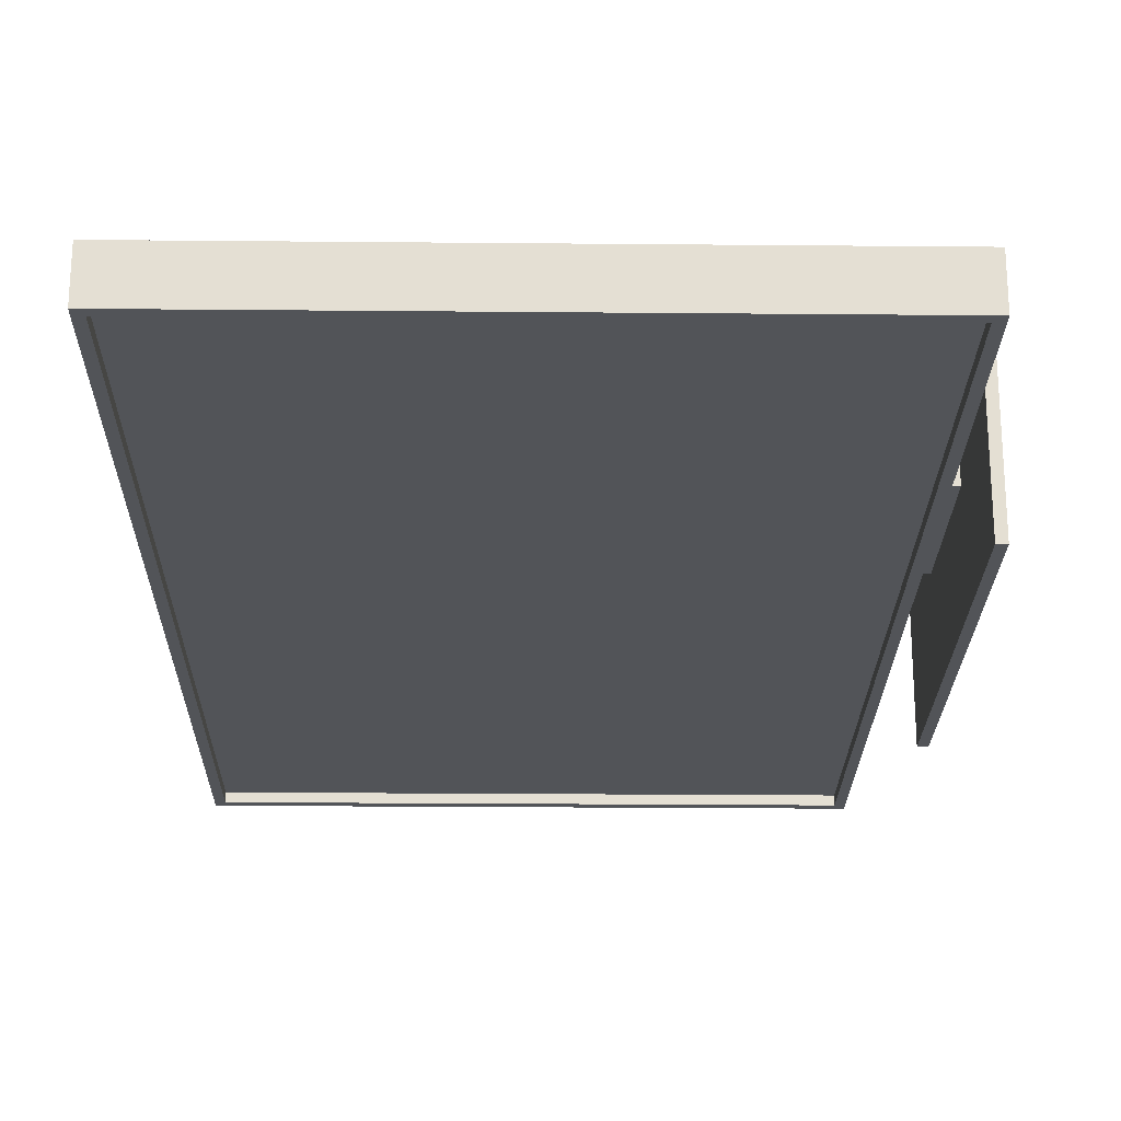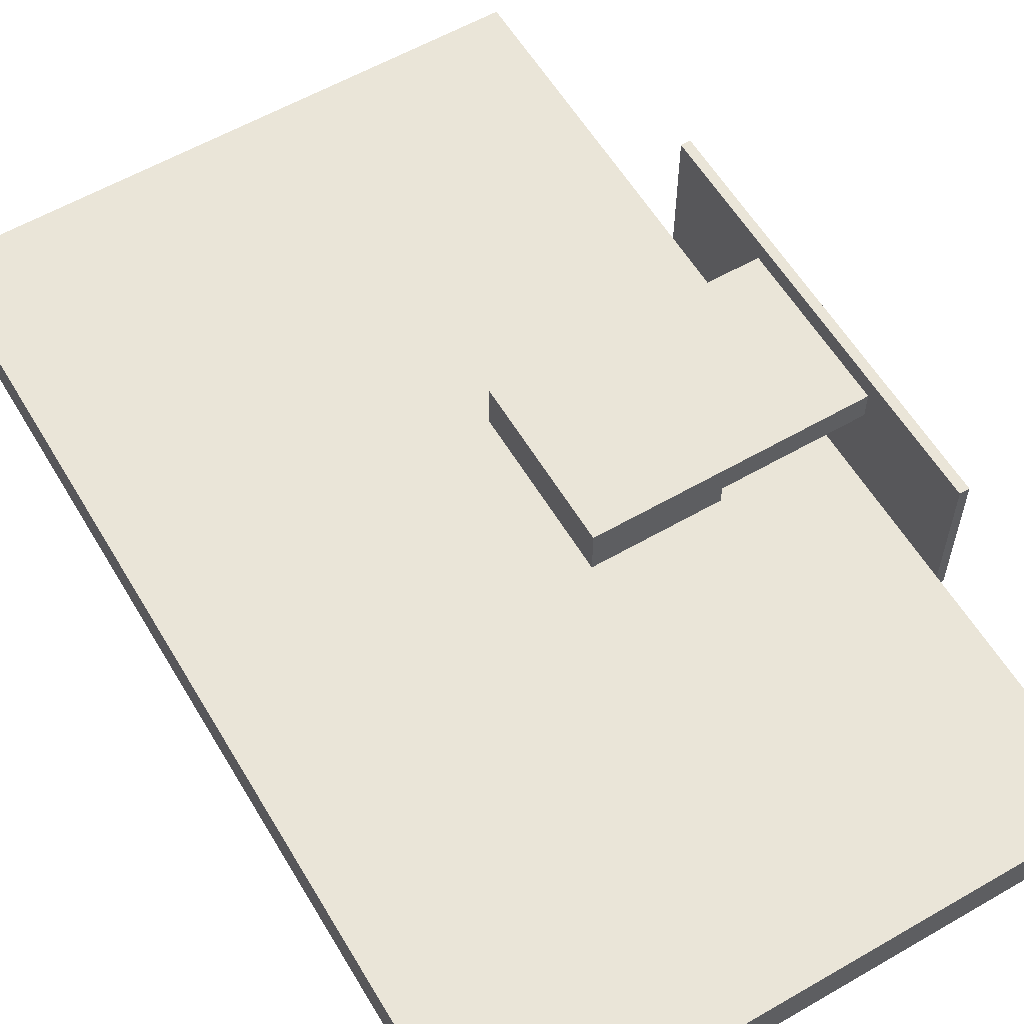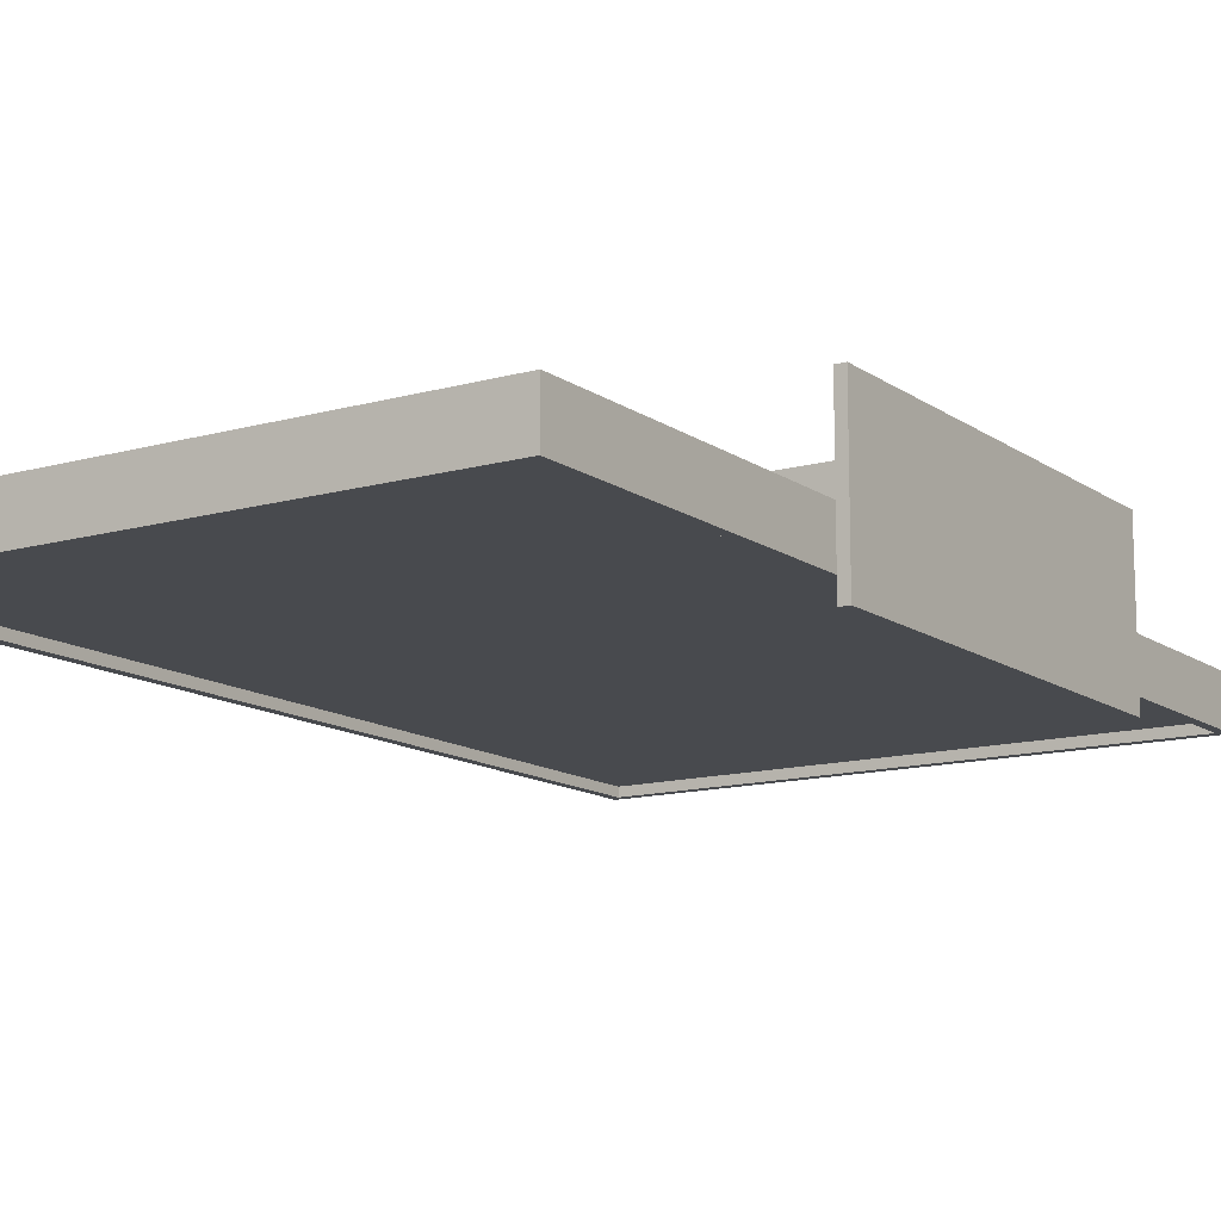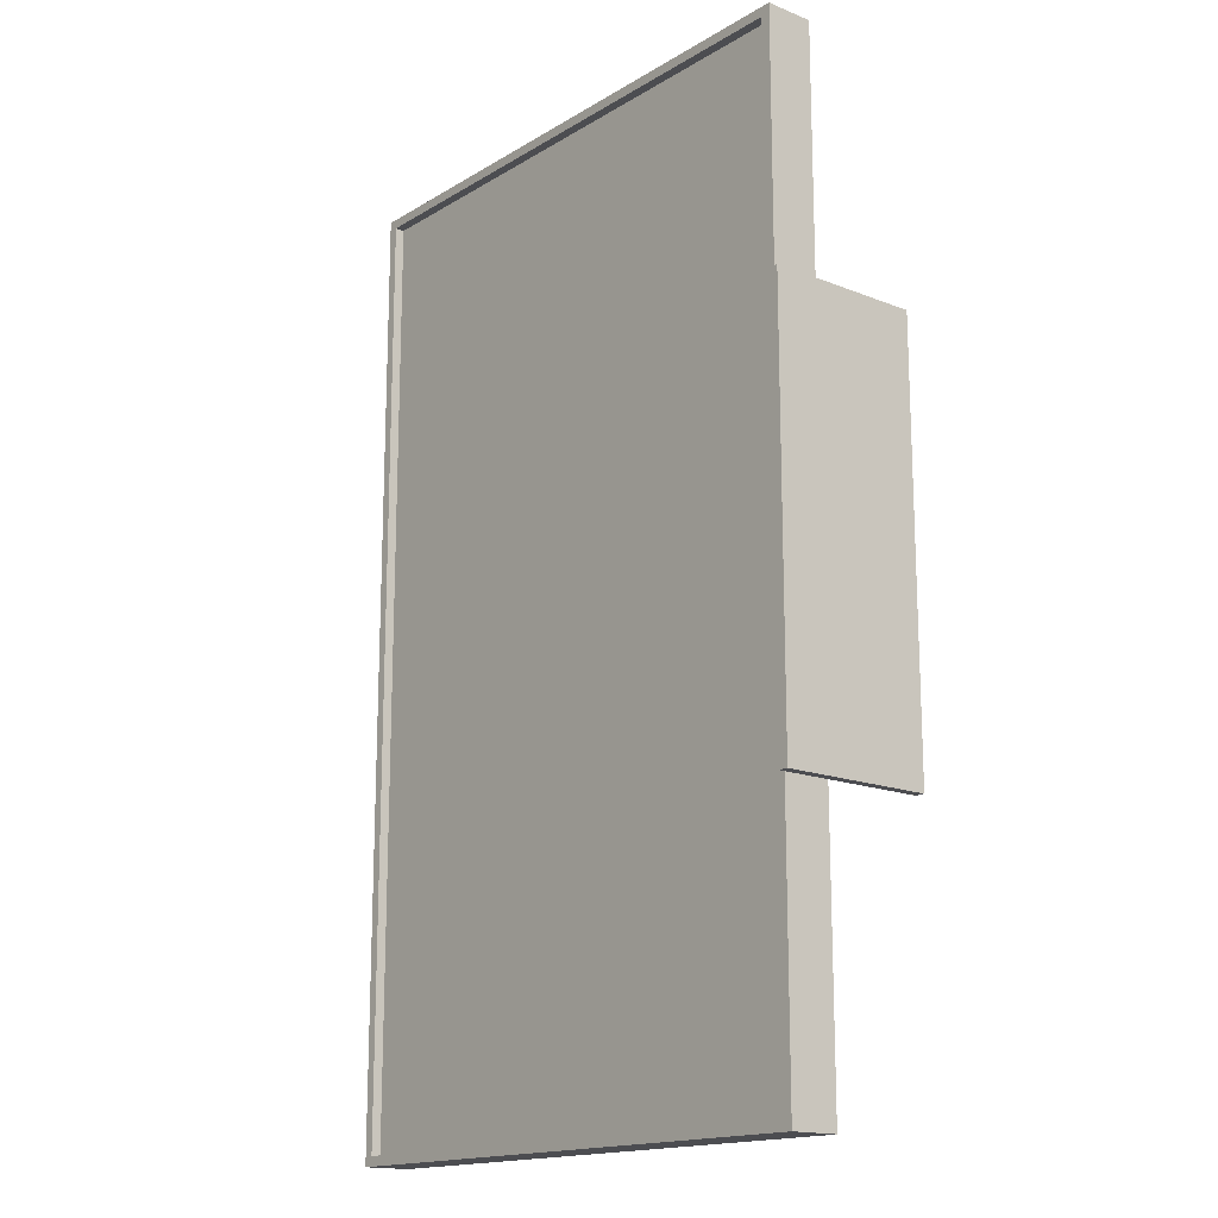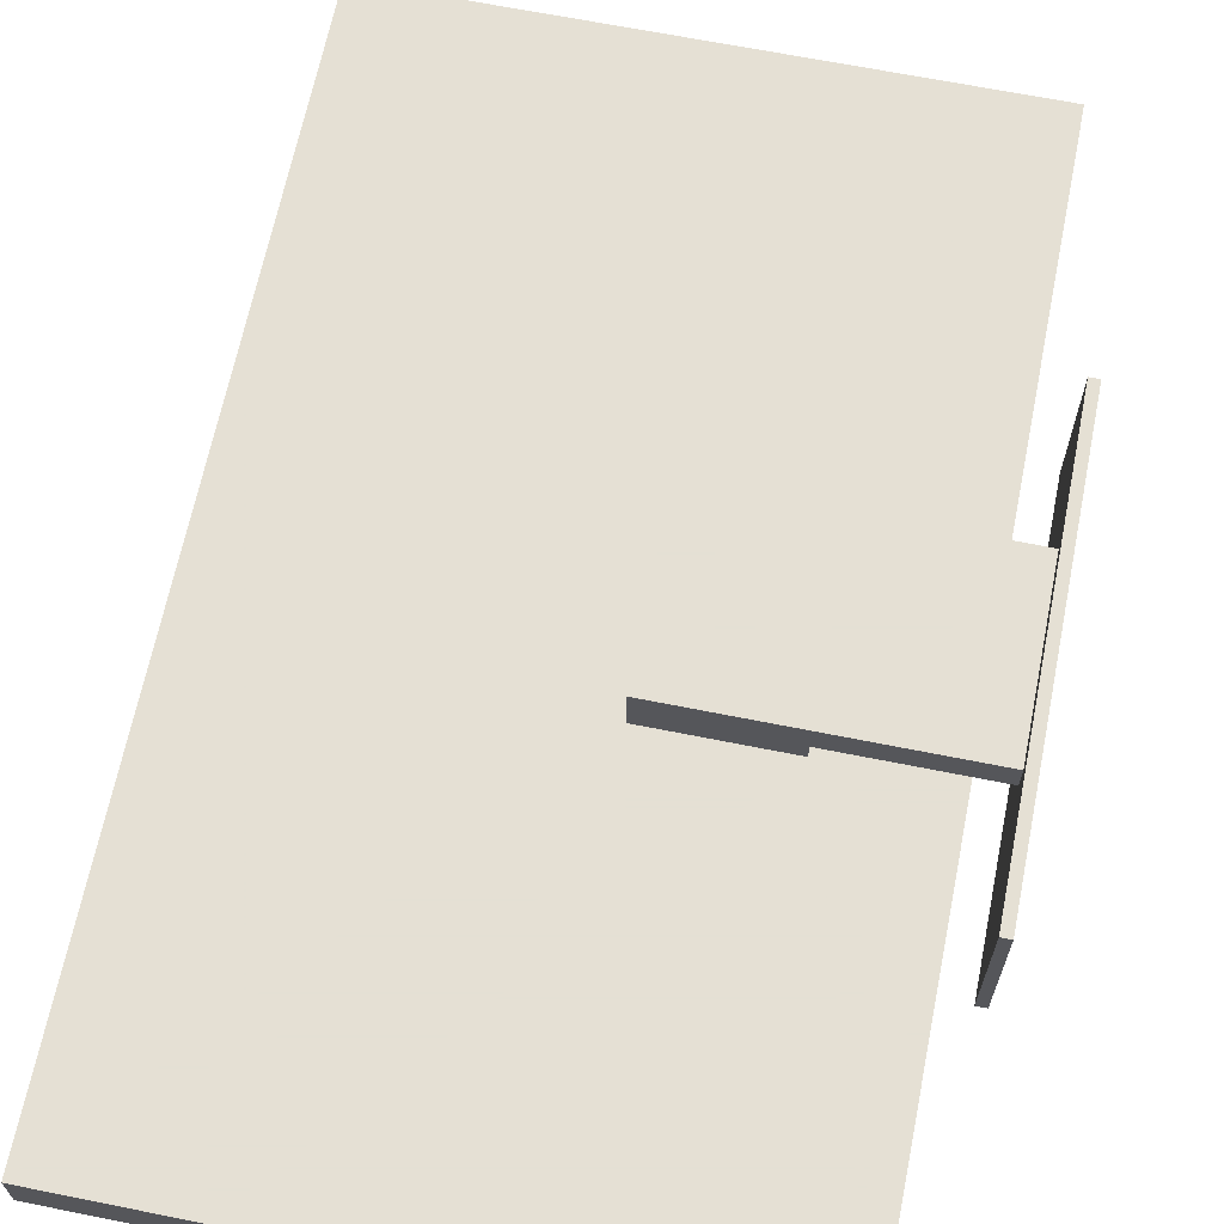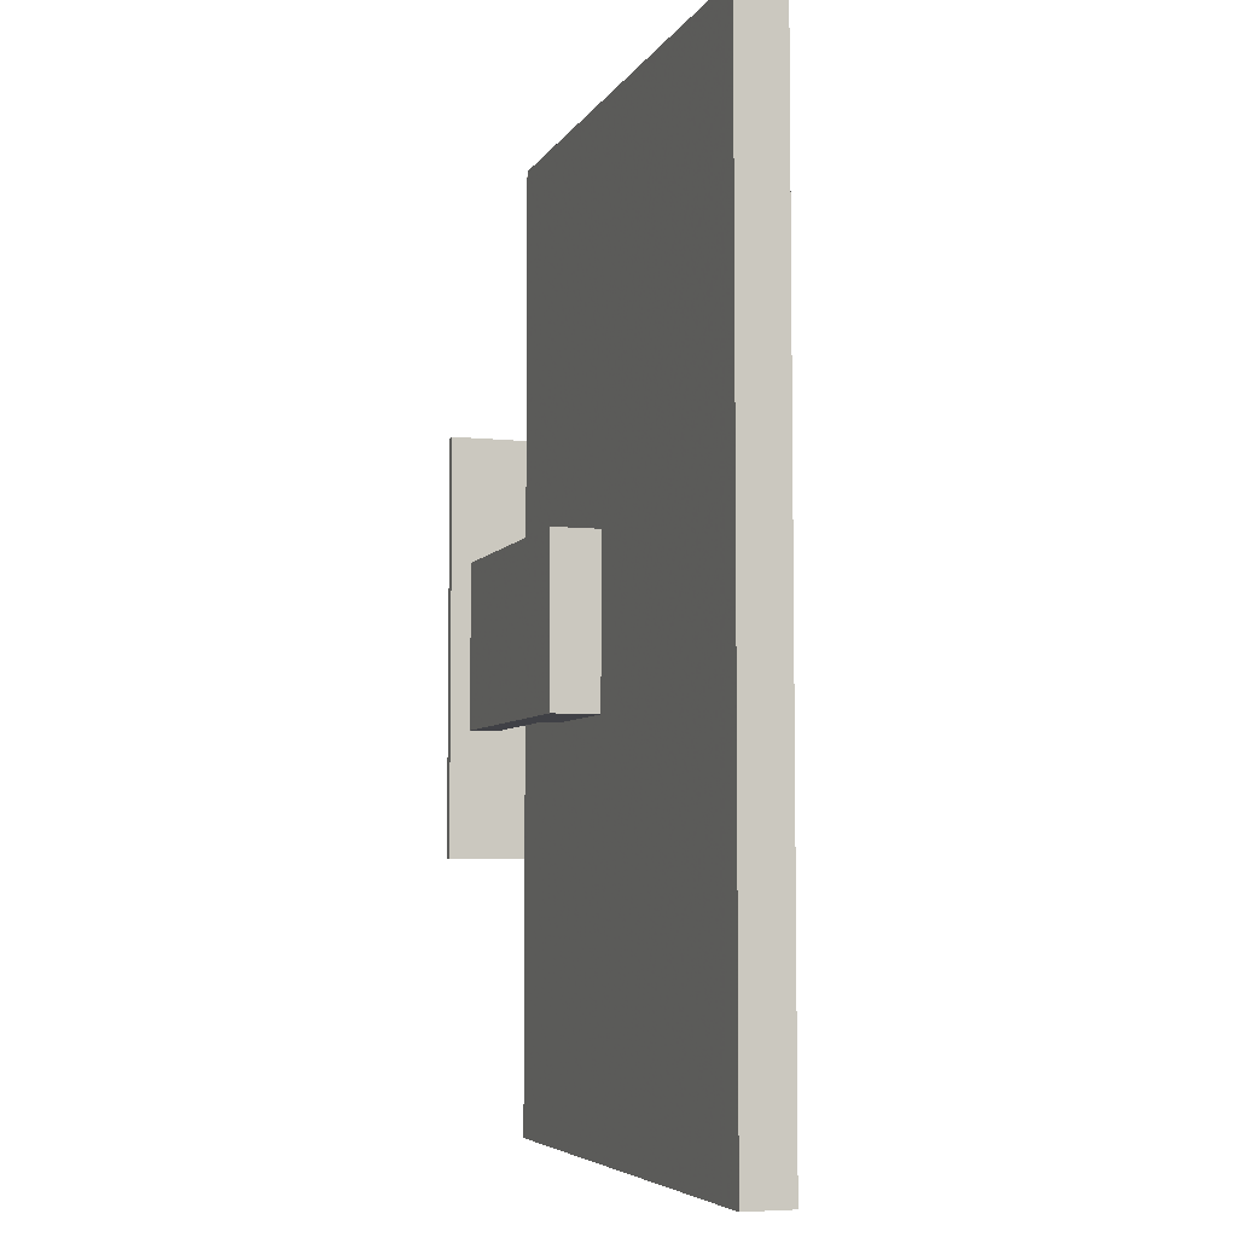
<metadata>
{"format":"obj","ext":"obj","renderer":"f3d","projection":"perspective","resolution":1024,"background":"white","views":[{"elev":-23.2,"azim":179.1,"up":"+Z"},{"elev":58.9,"azim":149.3,"up":"+Z"},{"elev":-12.9,"azim":-146.9,"up":"+Z"},{"elev":-16.2,"azim":-129.4,"up":"+Y"},{"elev":65.9,"azim":-168.6,"up":"+Z"},{"elev":-6.0,"azim":71.5,"up":"+Y"}]}
</metadata>
<code>
v -0.5581 -1 -0.08447
v -0.5581 -1 0.01553
v -0.5581 1 0.01553
v -0.5581 1 -0.08447
v 0.6419 -1 -0.08447
v 0.6419 1 -0.08447
v 0.6419 1 0.01553
v 0.6419 -1 0.01553
v -0.5381 -0.98 -0.06447
v -0.5381 0.98 -0.06447
v 0.6219 0.98 -0.06447
v 0.6219 -0.98 -0.06447
v -0.3219 0.1746 0.1155
v -0.3219 -0.1746 0.1155
v -0.0567 -0.1746 0.1155
v -0.0567 0.1746 0.1155
v -0.5381 0.98 -0.08447
v -0.5381 -0.98 -0.08447
v 0.6219 0.98 -0.08447
v 0.6219 -0.98 -0.08447
v -0.3219 -0.1746 0.01553
v -0.3219 0.1746 0.01553
v -0.0567 -0.1746 0.01553
v -0.0567 0.1746 0.01553
v -0.3219 -0.1746 0.05553
v -0.3219 0.1746 0.05553
v -0.0567 -0.1746 0.05553
v -0.0567 0.1746 0.05553
v -0.6219 -0.1746 0.05553
v -0.6219 0.1746 0.05553
v -0.6219 -0.1746 0.1155
v -0.6219 0.1746 0.1155
v -0.6419 -0.4379 -0.1576
v -0.6419 0.4379 -0.1576
v -0.6219 0.4379 -0.1576
v -0.6219 -0.4379 -0.1576
v -0.6419 -0.4379 0.1576
v -0.6219 -0.4379 0.1576
v -0.6419 0.4379 0.1576
v -0.6219 0.4379 0.1576
f 1 2 3
f 1 2 5
f 1 3 4
f 1 4 17
f 1 5 18
f 1 17 18
f 2 3 21
f 2 5 8
f 2 8 23
f 2 21 23
f 3 4 7
f 3 7 22
f 3 21 22
f 4 6 7
f 4 6 19
f 4 17 19
f 5 6 7
f 5 6 20
f 5 7 8
f 5 18 20
f 6 19 20
f 7 8 24
f 7 22 24
f 8 23 24
f 9 10 11
f 9 10 18
f 9 11 12
f 9 12 20
f 9 18 20
f 10 11 17
f 10 17 18
f 11 12 19
f 11 17 19
f 12 19 20
f 13 14 15
f 13 14 31
f 13 15 16
f 13 16 28
f 13 26 28
f 13 26 32
f 13 31 32
f 14 15 25
f 14 25 29
f 14 29 31
f 15 16 27
f 15 25 27
f 16 27 28
f 21 22 25
f 21 23 27
f 21 25 27
f 22 24 26
f 22 25 26
f 23 24 28
f 23 27 28
f 24 26 28
f 25 26 30
f 25 29 30
f 26 30 32
f 29 30 36
f 29 31 38
f 29 36 38
f 30 32 35
f 30 35 36
f 31 32 40
f 31 38 40
f 32 35 40
f 33 34 35
f 33 34 37
f 33 35 36
f 33 36 37
f 34 35 40
f 34 37 39
f 34 39 40
f 36 37 38
f 37 38 39
f 38 39 40

</code>
